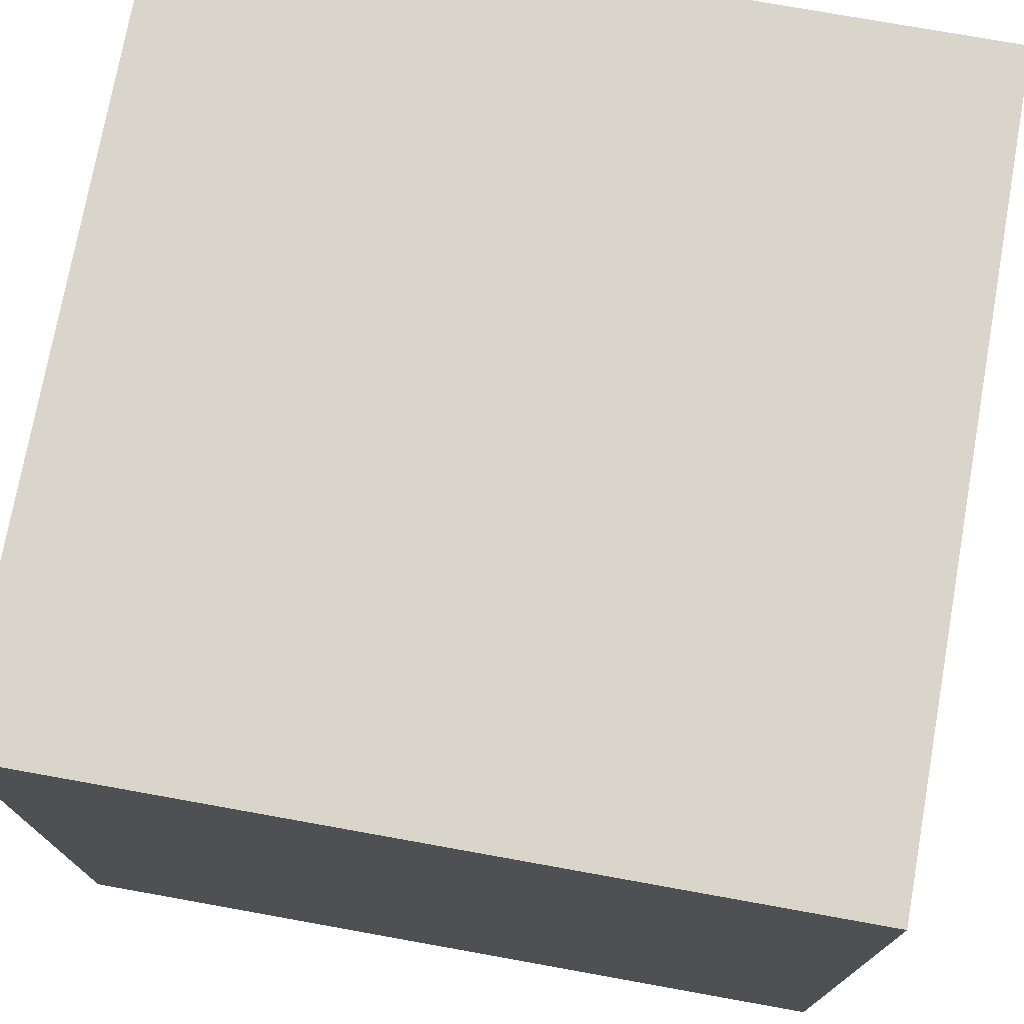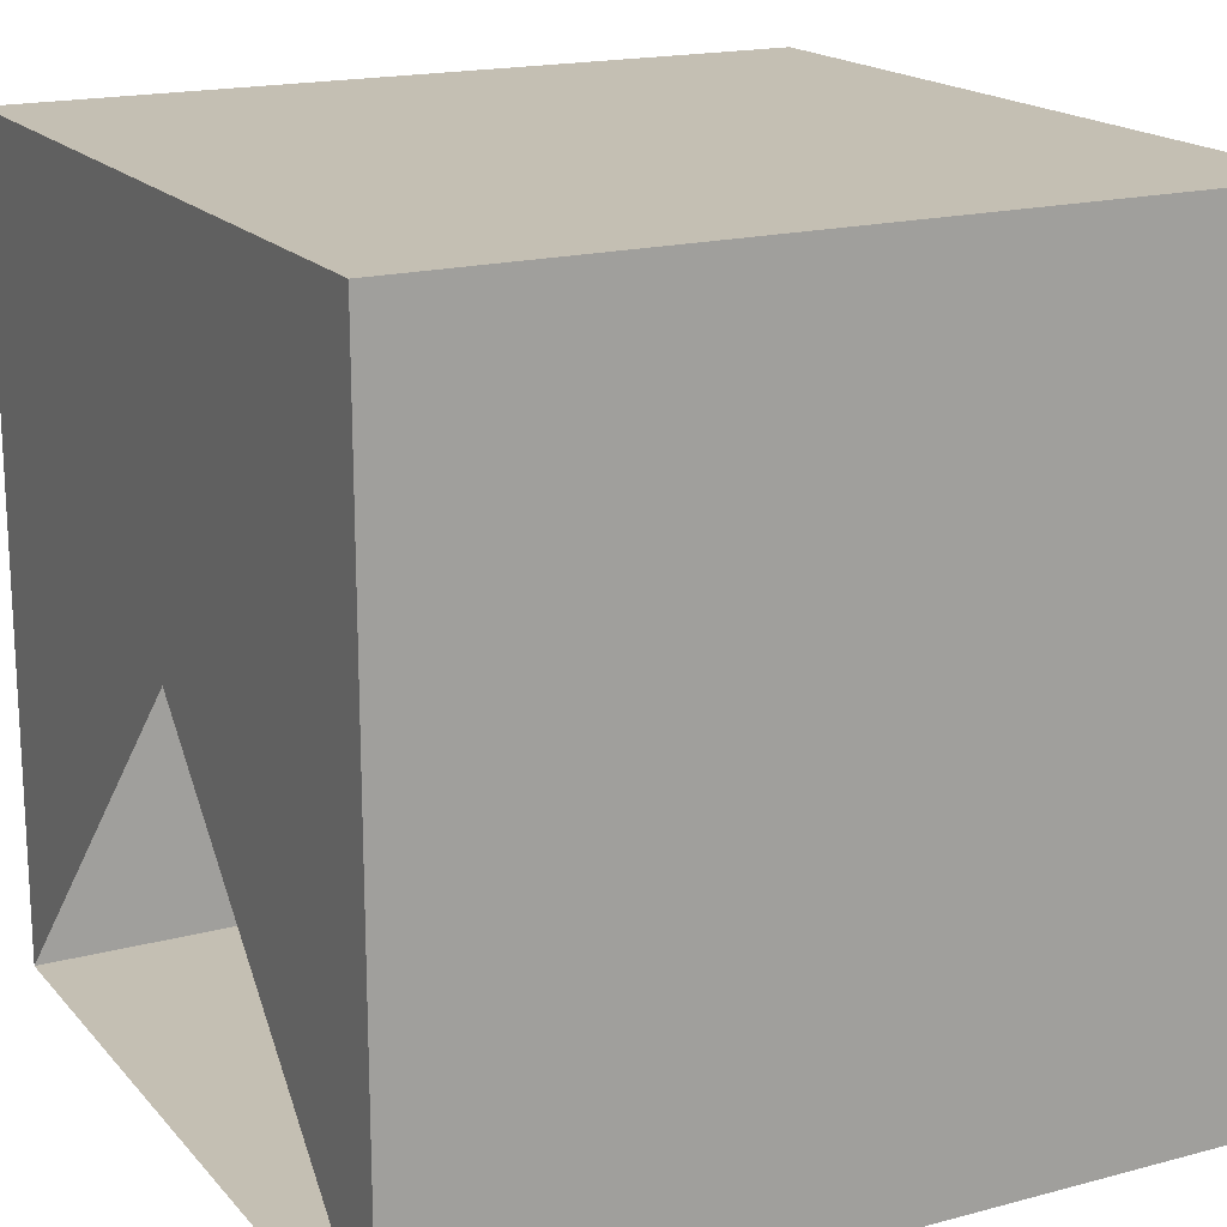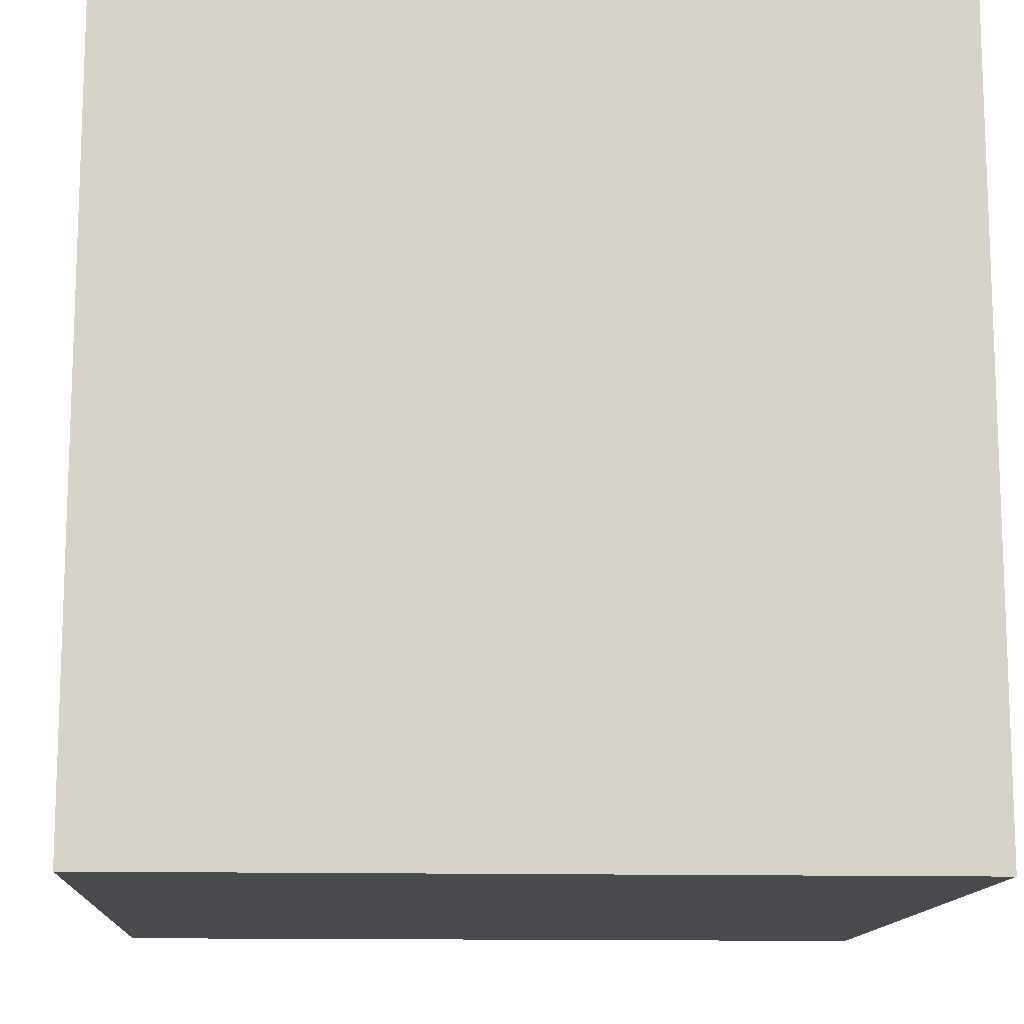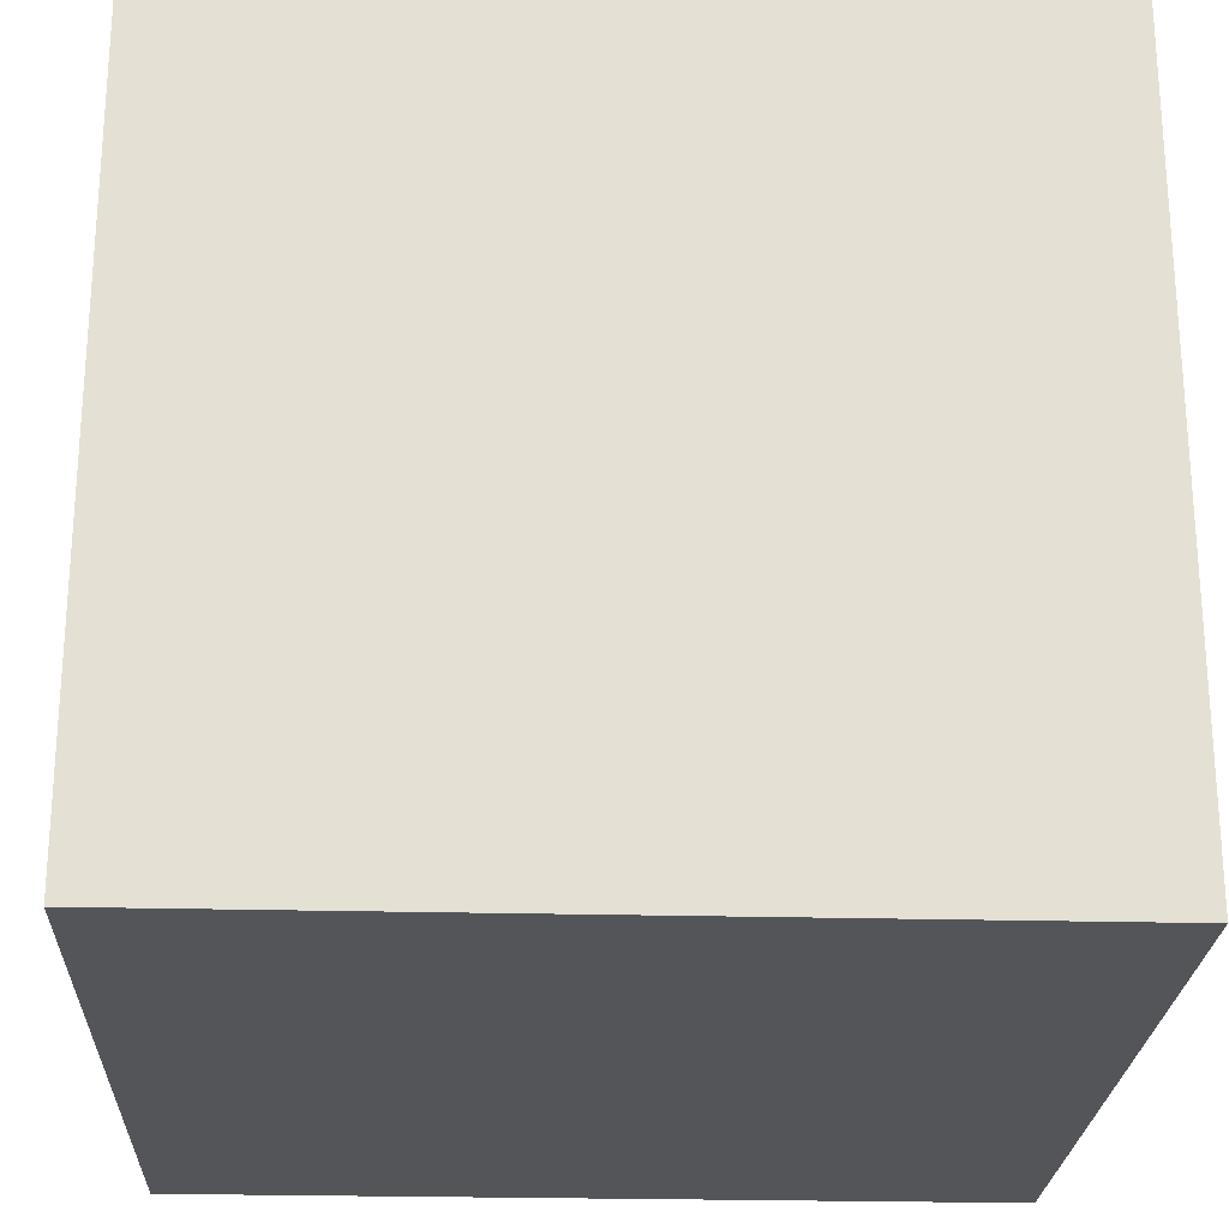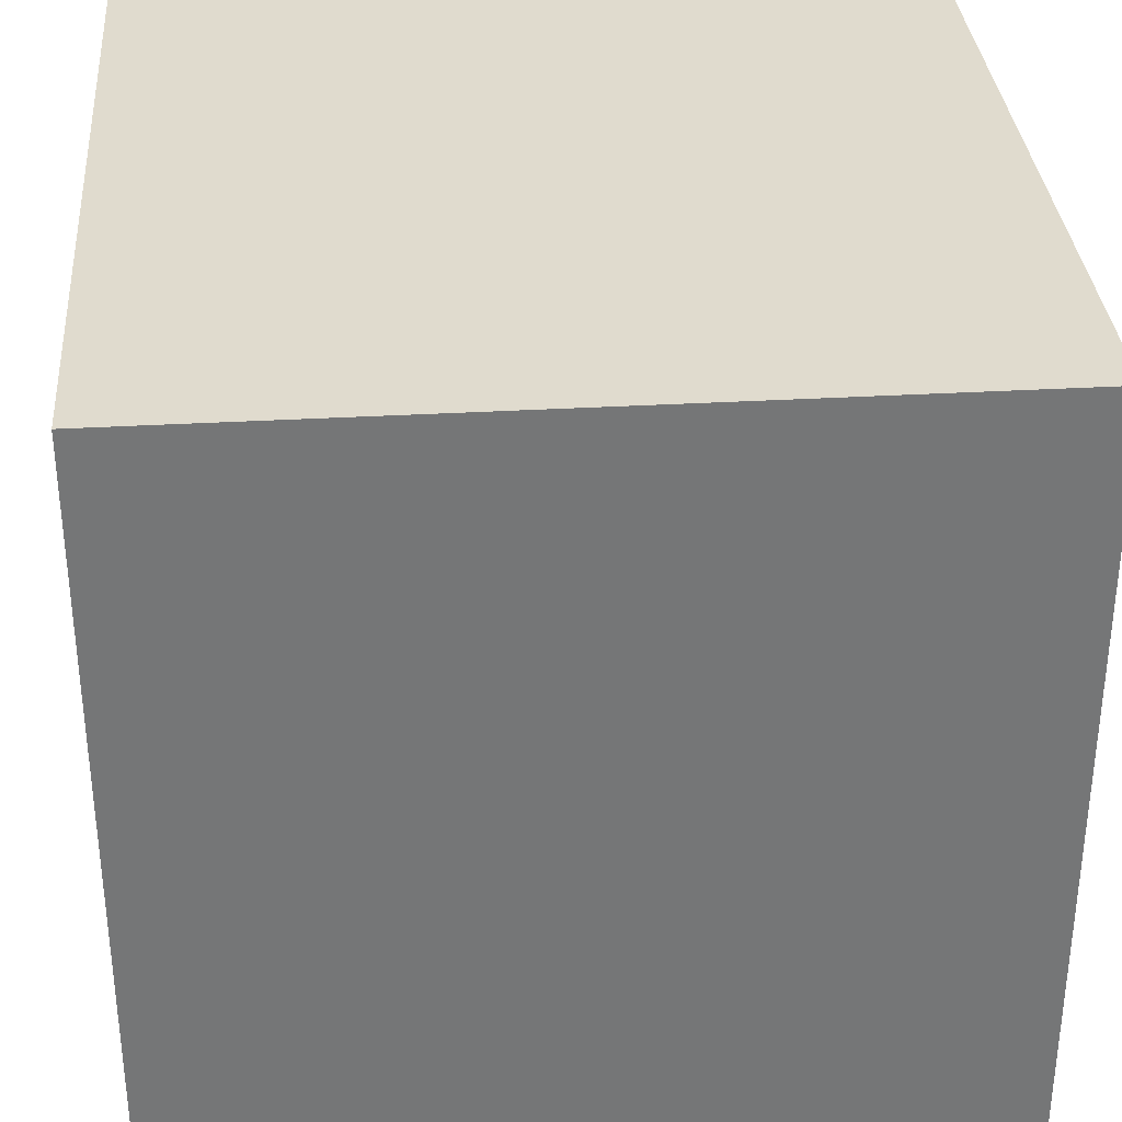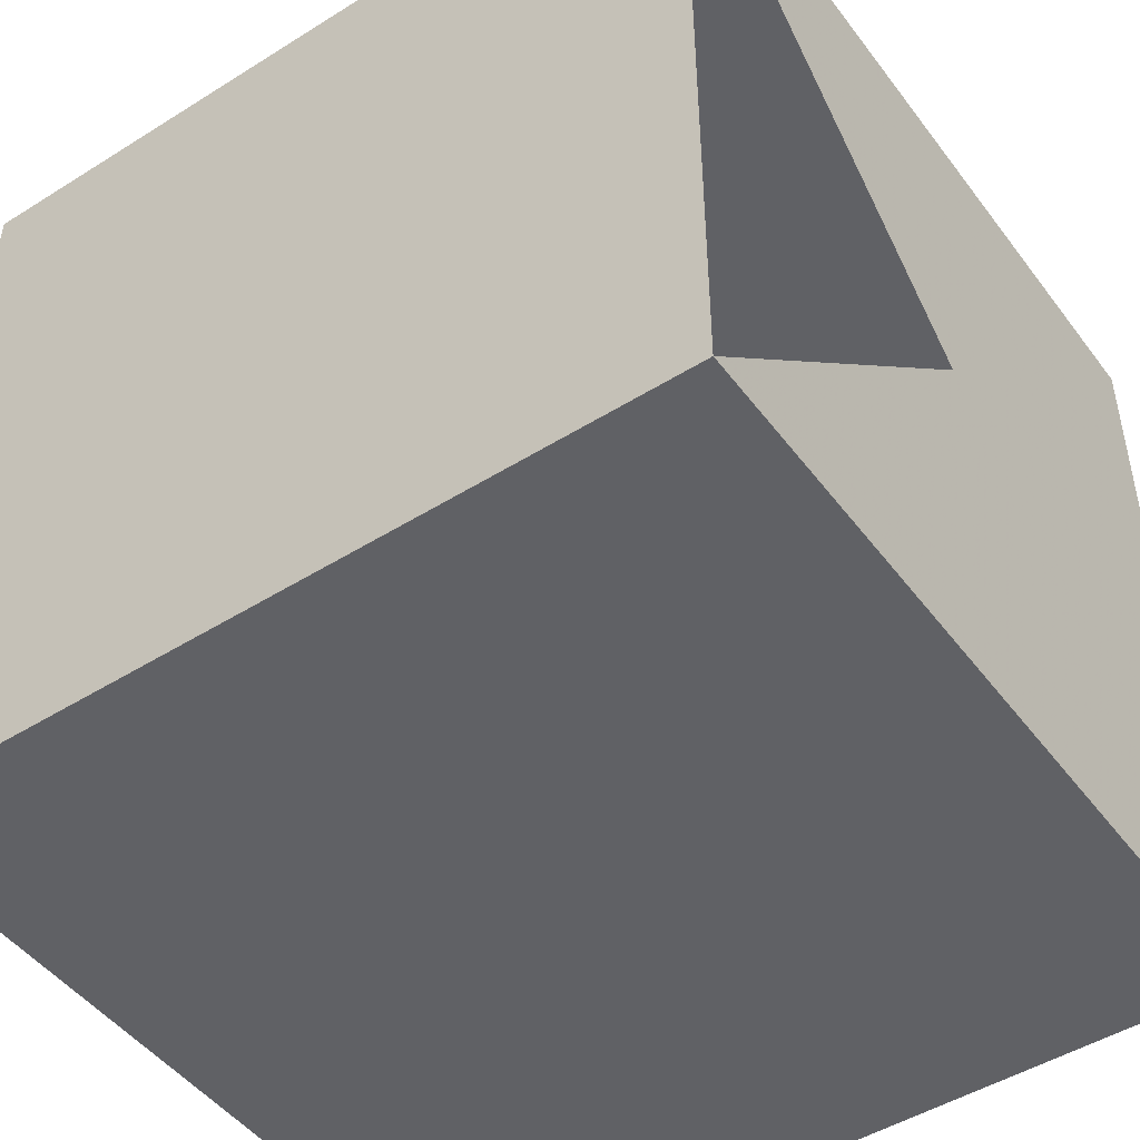
<metadata>
{"format":"obj","ext":"obj","renderer":"f3d","projection":"perspective","resolution":1024,"background":"white","views":[{"elev":74.6,"azim":100.2,"up":"+Y"},{"elev":17.9,"azim":-27.5,"up":"+Z"},{"elev":-13.0,"azim":-3.3,"up":"+Z"},{"elev":-24.0,"azim":177.5,"up":"+Y"},{"elev":33.6,"azim":85.5,"up":"+Y"},{"elev":-47.9,"azim":-144.9,"up":"+Y"}]}
</metadata>
<code>
v 0 0 0
v 1 0 0
v 1 0 1
v 0 0 1
v 0 1 0
v 1 1 0
v 1 1 1
v 0 1 1
f 1 2 3
f 1 3 4
f 1 5 6
f 1 6 2
f 2 6 7
f 2 7 3
f 3 7 8
f 3 8 4
f 4 8 5
f 4 8 1
f 5 7 6
f 5 8 7

</code>
